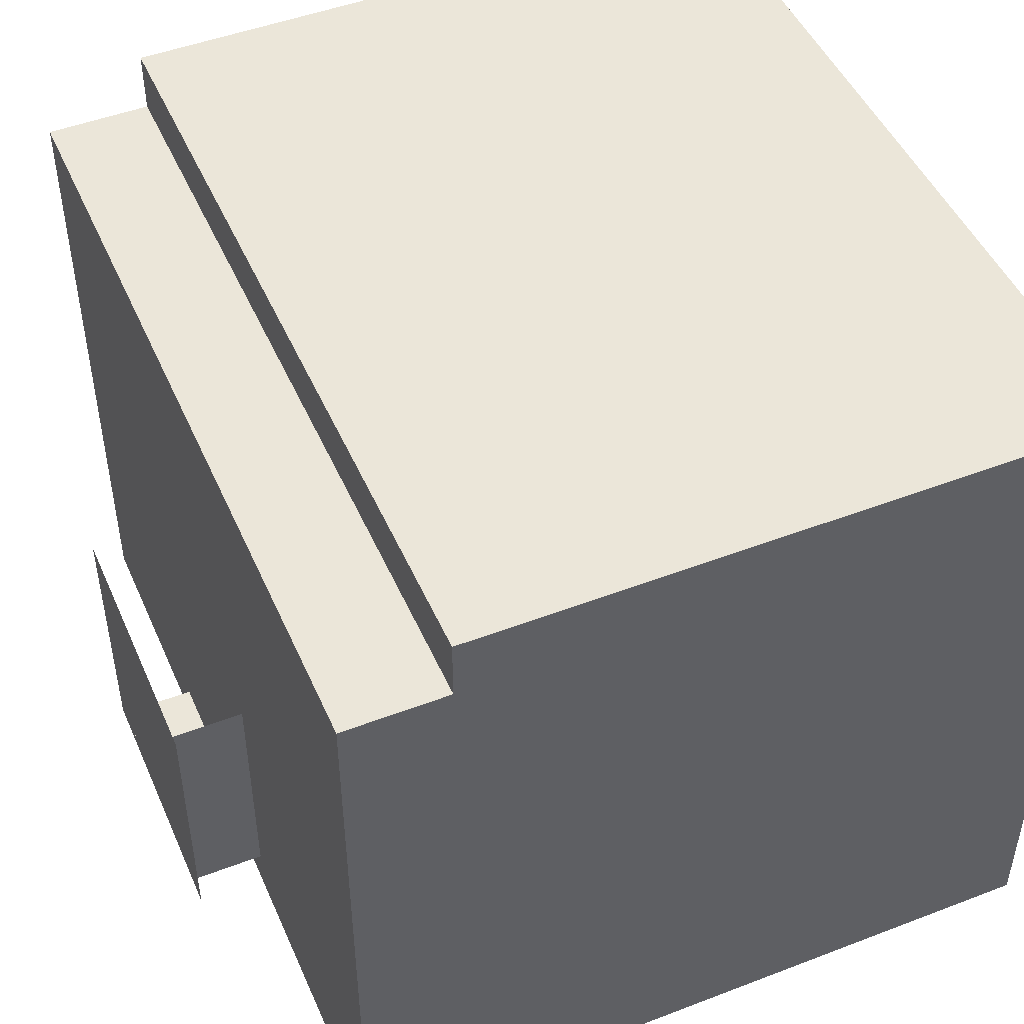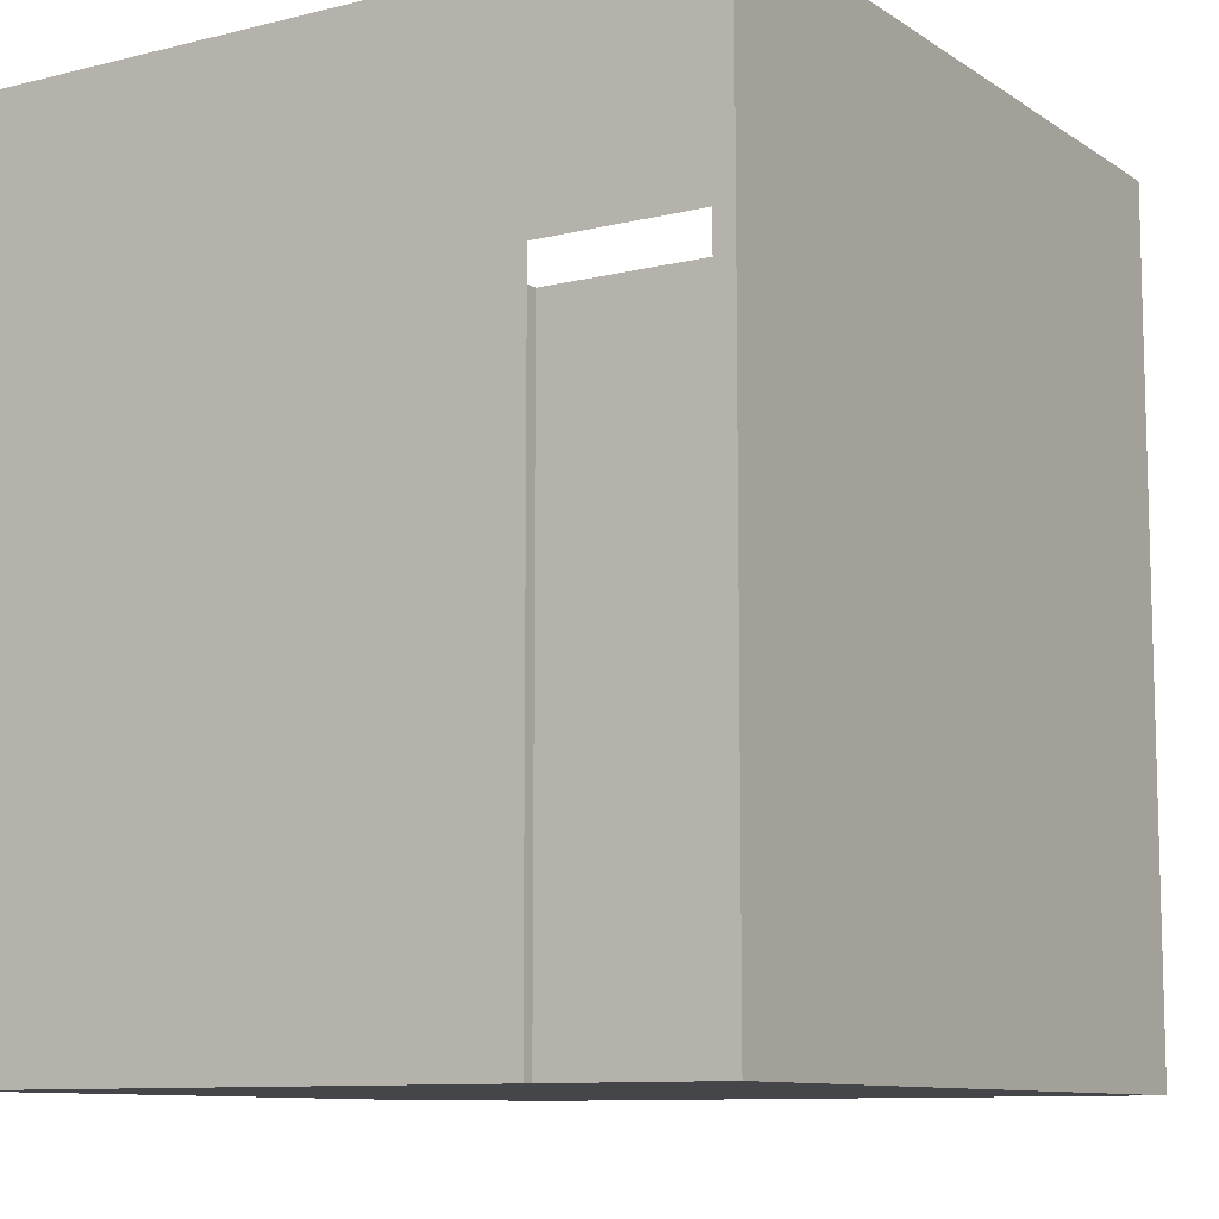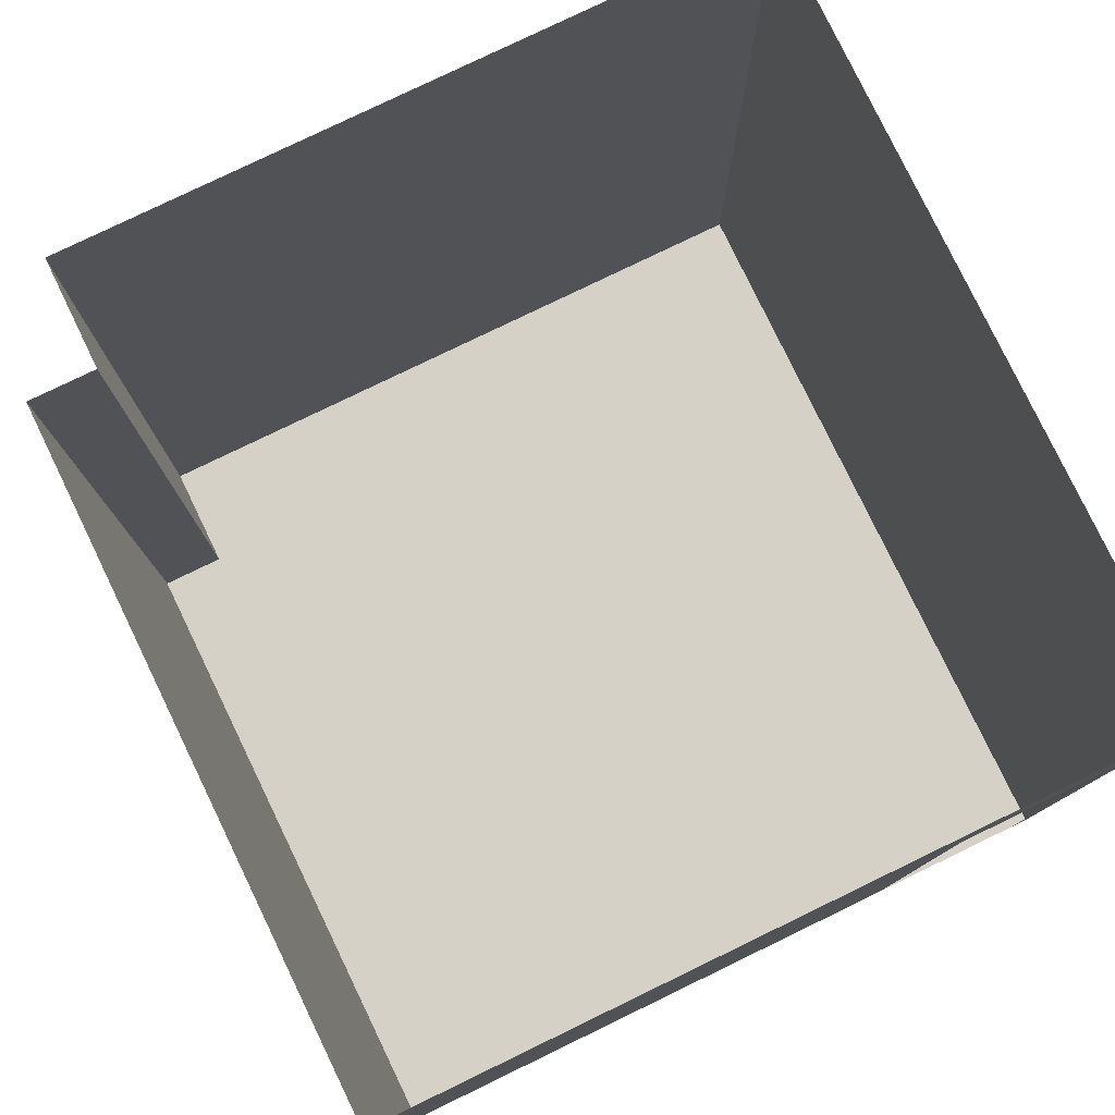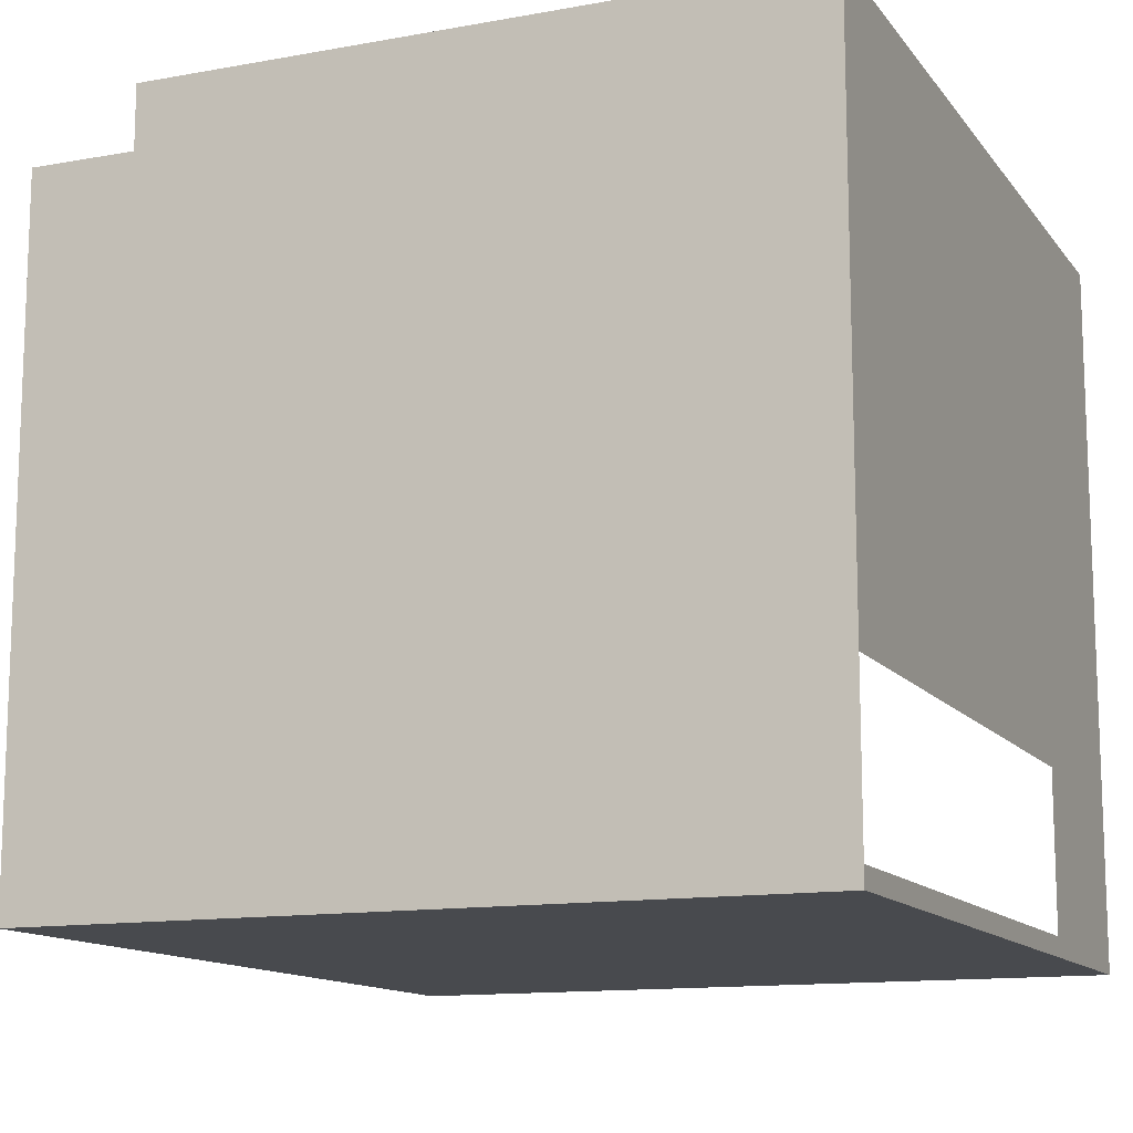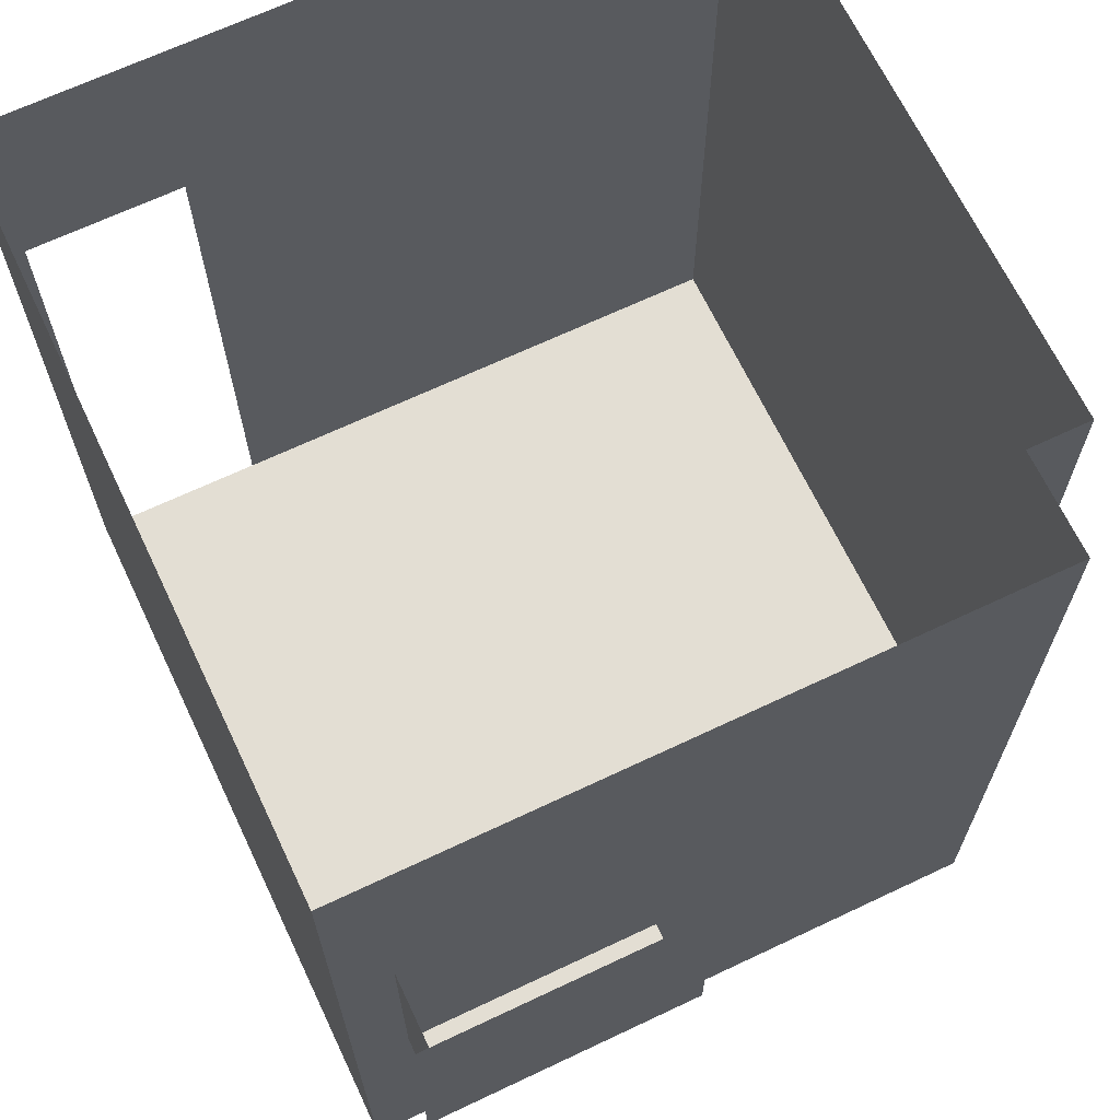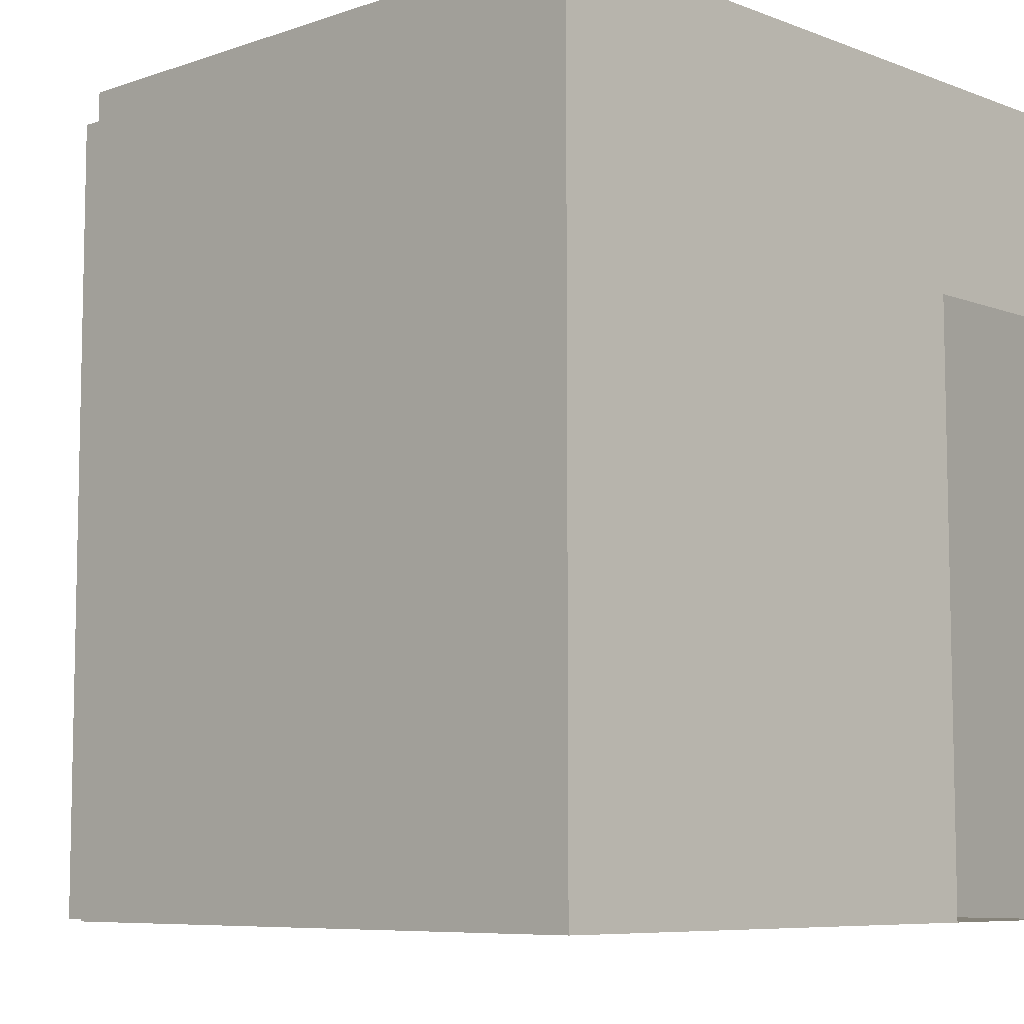
<metadata>
{"format":"obj","ext":"obj","renderer":"f3d","projection":"perspective","resolution":1024,"background":"white","views":[{"elev":48.2,"azim":-23.2,"up":"+Z"},{"elev":-9.9,"azim":122.3,"up":"+Y"},{"elev":79.3,"azim":64.2,"up":"+Y"},{"elev":-12.8,"azim":22.8,"up":"+Z"},{"elev":67.2,"azim":-115.4,"up":"+Y"},{"elev":-7.6,"azim":43.6,"up":"+Y"}]}
</metadata>
<code>
g Mesh1 Group1 DES043 Model
v 8.779 5.544 -8.556
v 8.779 5.483 -8.598
v 8.779 4.535 -8.556
f 1 2 3
v 8.779 5.544 -9.565
f 2 1 4
f 3 2 1
v 8.779 4.604 -8.598
f 5 3 2
v 8.779 4.535 -9.565
f 3 5 6
f 6 5 3
v 8.779 4.604 -9.51
f 6 5 7
f 7 5 6
v 9.049 4.604 -9.51
f 8 5 7
v 9.049 4.604 -8.598
f 5 8 9
f 7 5 8
v 8.779 5.483 -9.51
f 5 10 7
f 10 5 2
f 2 5 10
f 2 3 5
f 7 10 5
f 10 4 7
f 2 4 10
f 4 1 2
f 10 4 2
f 7 4 10
f 6 7 4
f 4 7 6
f 10 8 7
v 9.049 5.483 -9.51
f 8 10 11
f 7 8 10
f 11 10 8
v 9.049 5.483 -8.598
f 12 8 11
f 8 12 9
f 9 12 8
v 9.049 5.544 -8.556
f 12 13 9
v 9.049 5.544 -9.565
f 13 12 14
f 14 12 13
f 14 12 11
f 11 12 14
f 11 8 12
v 9.049 4.535 -9.565
f 8 15 11
f 9 15 8
v 9.049 4.535 -8.556
f 9 16 15
f 16 9 13
f 13 9 16
f 9 13 12
f 15 16 9
f 8 15 9
f 11 15 8
f 14 11 15
f 15 11 14
f 9 8 5
g Mesh2 Group1 DES043 Model
l 1 4
l 3 1
l 3 6
l 4 6
g Mesh3 Group1 DES043 Model
l 10 2
l 7 10
l 5 7
l 2 5
l 5 9
l 9 8
l 12 9
l 11 12
l 10 11
l 8 11
l 7 8
g Mesh4 Group1 DES043 Model
l 15 16
l 14 15
l 14 13
l 13 16
g Mesh5 DES043 Model
v 11.74 3.441 -7.064
v 9.424 3.441 -7.29
v 9.424 3.441 -7.064
f 17 18 19
v 11.74 3.441 -9.698
f 20 18 17
v 9.049 3.441 -9.698
f 21 18 20
v 9.049 3.441 -7.29
f 18 21 22
f 22 21 18
f 16 22 21
v 9.049 6.444 -7.29
f 22 16 23
f 23 16 22
f 13 23 16
v 9.049 6.444 -9.698
f 23 13 24
f 24 13 23
f 24 13 14
f 14 13 24
f 24 14 21
f 21 14 24
f 15 21 14
f 16 21 15
f 21 22 16
f 15 21 16
f 14 21 15
v 11.74 6.444 -9.698
f 21 25 24
f 25 21 20
f 20 21 25
f 20 18 21
f 17 18 20
f 19 18 17
v 9.424 6.444 -7.064
f 18 26 19
v 9.424 6.444 -7.29
f 26 18 27
f 19 26 18
v 11.74 6.444 -7.064
f 28 19 26
f 19 28 17
f 17 28 19
f 25 17 28
v 11.74 5.656 -9.058
f 17 25 29
f 28 17 25
f 29 25 17
v 11.74 5.656 -9.628
f 29 25 30
f 30 25 29
v 11.74 3.441 -9.628
f 30 25 31
f 31 25 30
f 31 25 20
f 20 25 31
v 11.74 3.441 -9.058
f 20 32 31
f 20 17 32
f 32 17 20
f 32 17 29
f 29 17 32
f 31 32 20
f 26 19 28
f 27 18 26
f 18 23 27
f 23 18 22
f 22 18 23
f 27 23 18
f 24 25 21
f 16 23 13
g Mesh6 DES043 Model
l 20 31
l 20 21
l 20 25
l 25 28
l 25 24
l 21 24
l 22 21
l 22 18
l 22 23
l 23 27
l 23 24
l 18 27
l 19 18
l 19 17
l 19 26
l 26 27
l 26 28
l 17 28
l 32 17
l 31 32
l 30 31
l 29 30
l 32 29
g Mesh7 DES043 Model
l 13 14
l 16 13
l 15 16
l 14 15

</code>
